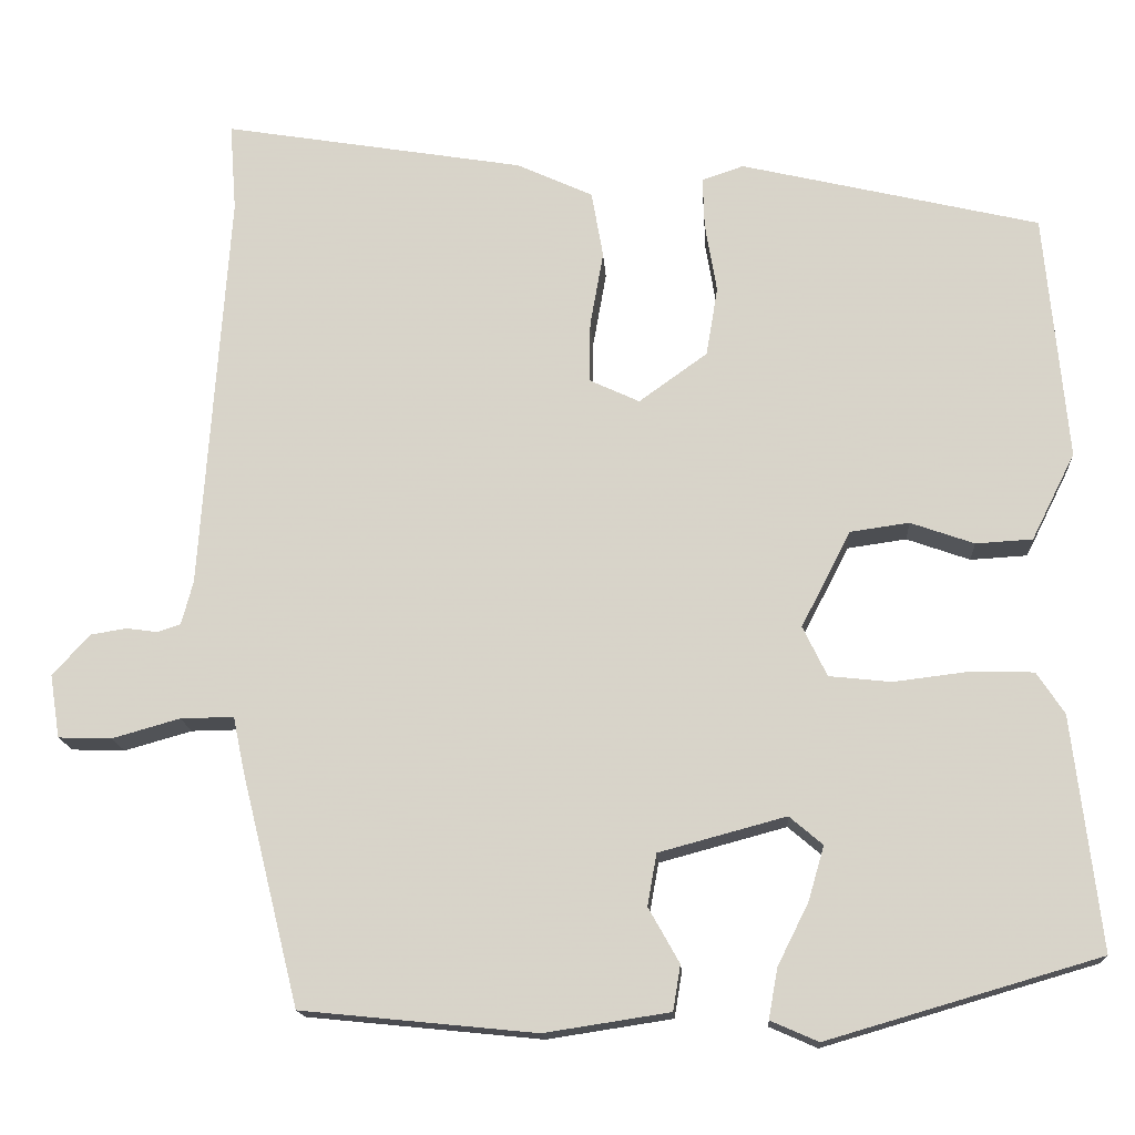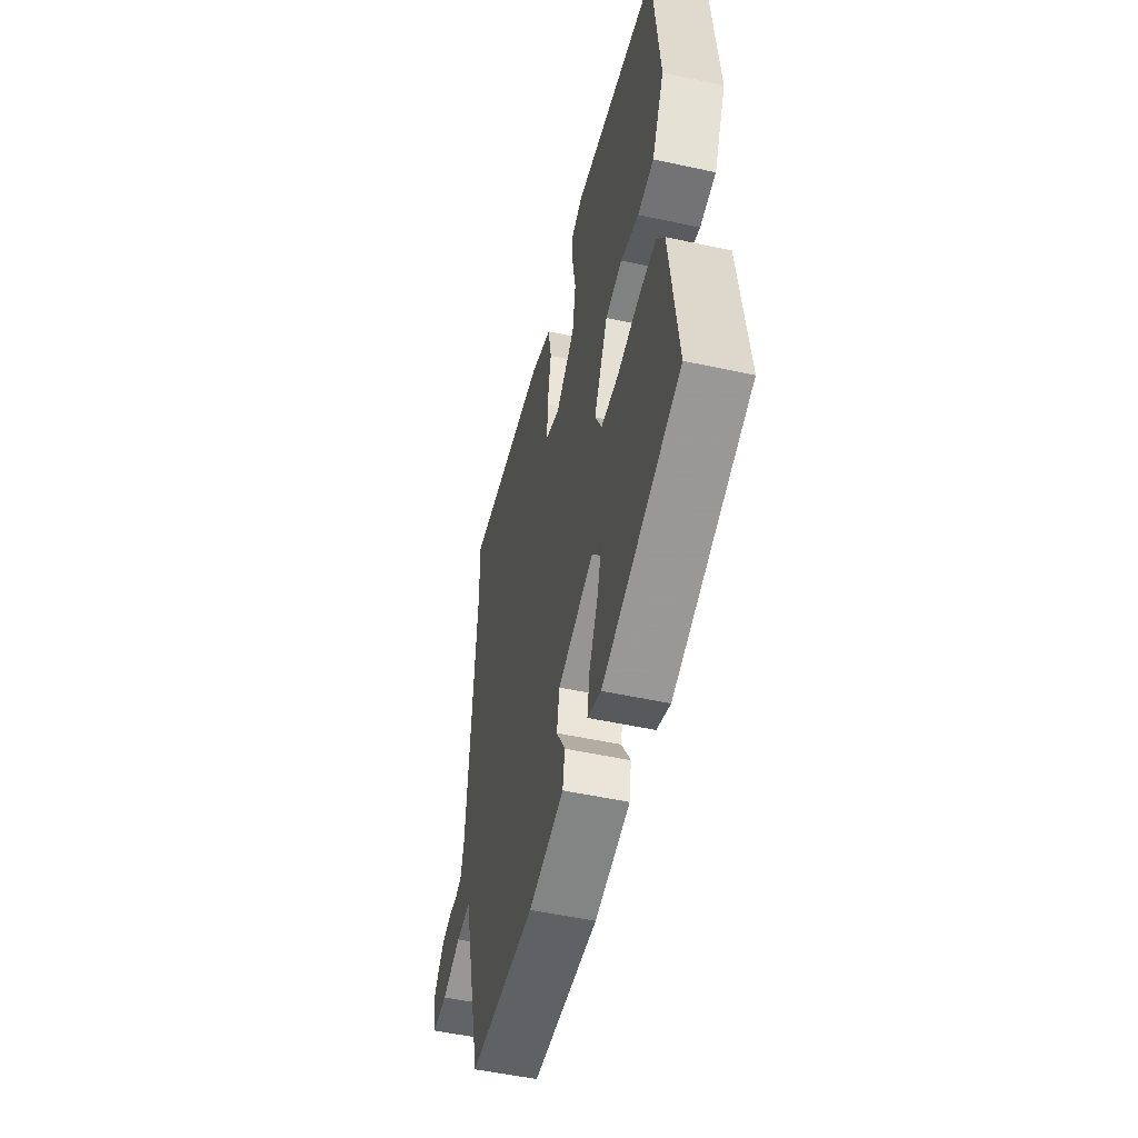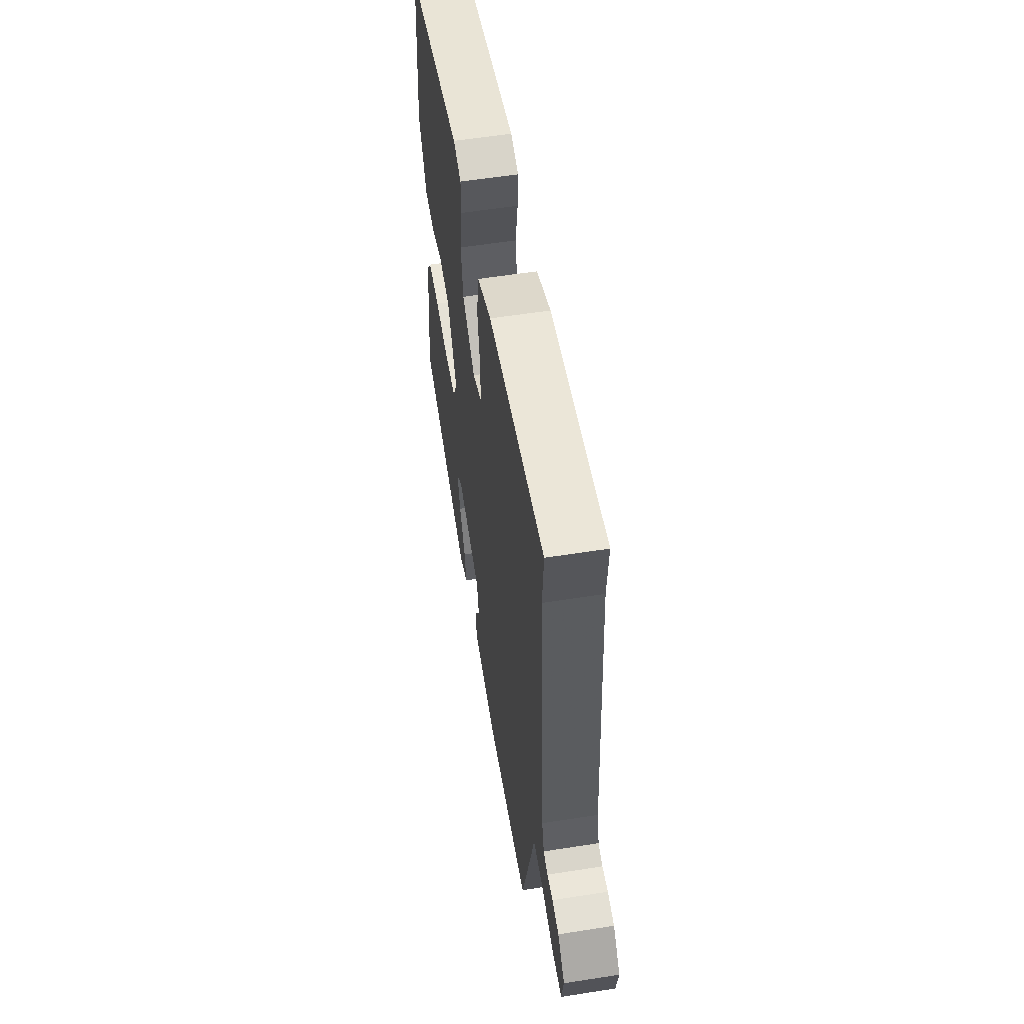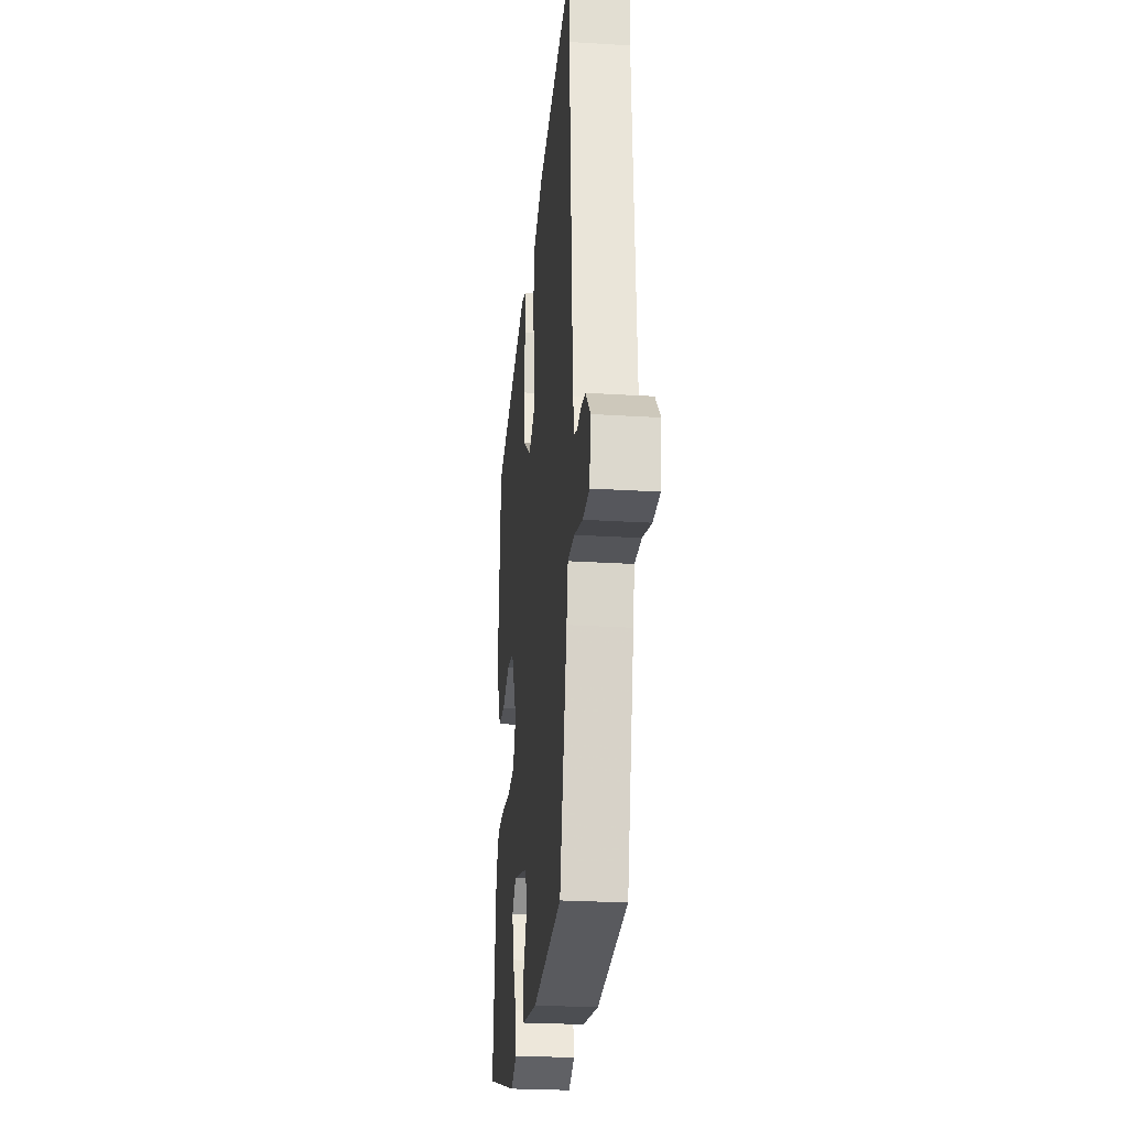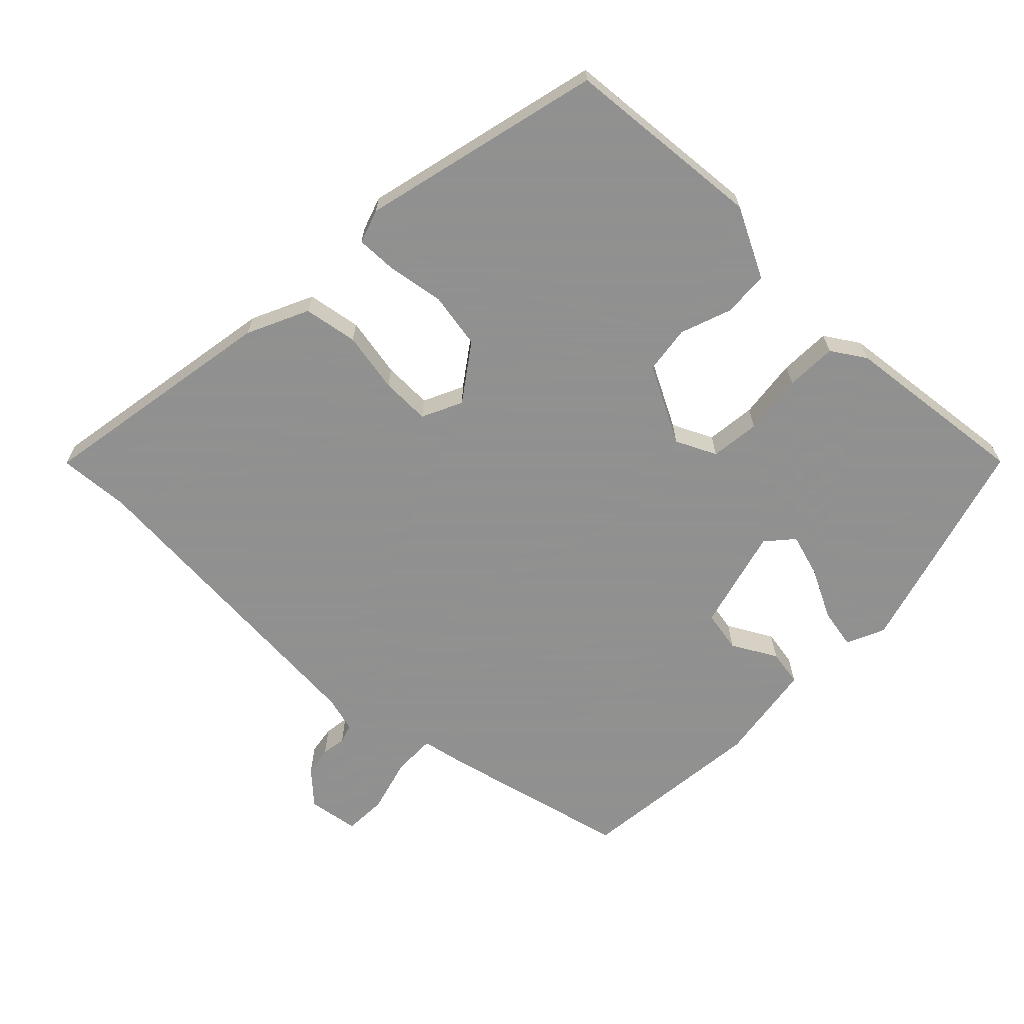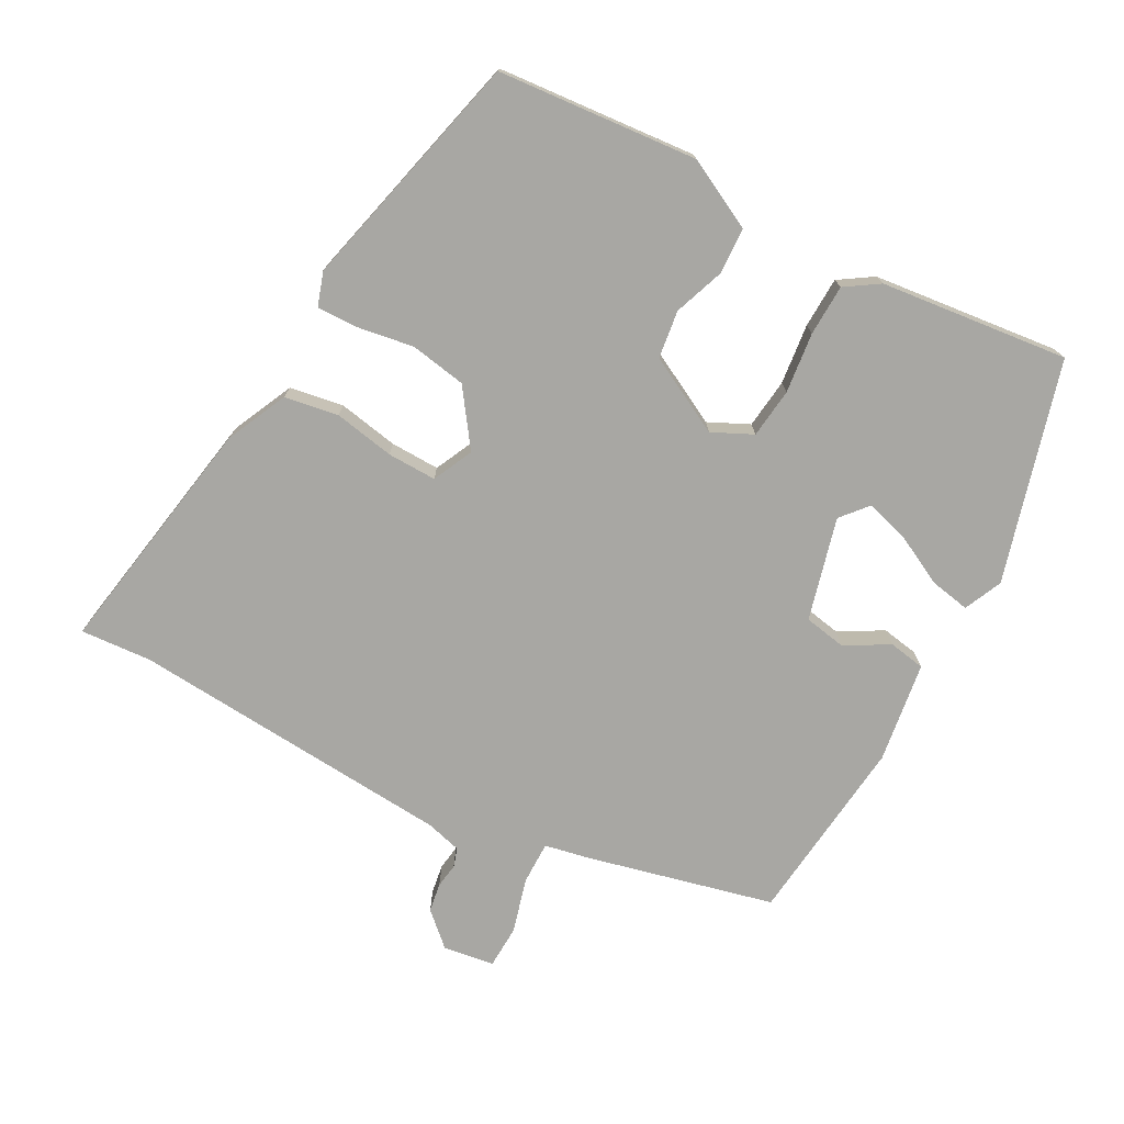
<metadata>
{"format":"obj","ext":"obj","renderer":"f3d","projection":"perspective","resolution":1024,"background":"white","views":[{"elev":-15.7,"azim":3.6,"up":"+Z"},{"elev":-52.6,"azim":76.9,"up":"+Z"},{"elev":57.4,"azim":-99.3,"up":"+Z"},{"elev":-25.7,"azim":-95.7,"up":"+Z"},{"elev":-65.8,"azim":45.4,"up":"+Y"},{"elev":-74.5,"azim":61.3,"up":"+Y"}]}
</metadata>
<code>
v -0.5 0.07 0.498
v -0.508 0.07 0.604
v -0.146 0.07 0.544
v -0.055 0.07 0.502
v -0.041 0.07 0.422
v -0.057 0.07 0.332
v -0.058 0.07 0.259
v 0.002 0.07 0.231
v 0.084 0.07 0.29
v 0.098 0.07 0.373
v 0.084 0.07 0.457
v 0.082 0.07 0.518
v 0.132 0.07 0.535
v 0.49 0.07 0.45
v 0.517 0.07 0.153
v 0.465 0.07 0.049
v 0.397 0.07 0.045
v 0.321 0.07 0.072
v 0.25 0.07 0.062
v 0.191 0.07 -0.053
v 0.22 0.07 -0.113
v 0.294 0.07 -0.121
v 0.384 0.07 -0.11
v 0.46 0.07 -0.112
v 0.493 0.07 -0.162
v 0.526 0.07 -0.441
v 0.2 0.07 -0.536
v 0.143 0.07 -0.511
v 0.154 0.07 -0.451
v 0.191 0.07 -0.377
v 0.21 0.07 -0.312
v 0.17 0.07 -0.278
v 0.018 0.07 -0.319
v 0.007 0.07 -0.381
v 0.044 0.07 -0.447
v 0.035 0.07 -0.501
v -0.115 0.07 -0.524
v -0.396 0.07 -0.496
v -0.465 0.07 -0.219
v -0.479 0.07 -0.152
v -0.543 0.07 -0.153
v -0.624 0.07 -0.176
v -0.688 0.07 -0.174
v -0.7 0.07 -0.098
v -0.655 0.07 -0.049
v -0.612 0.07 -0.042
v -0.575 0.07 -0.047
v -0.547 0.07 -0.038
v -0.533 0.07 0.015
v -0.5 0 0.498
v -0.508 0 0.604
v -0.146 0 0.544
v -0.055 0 0.502
v -0.041 0 0.422
v -0.057 0 0.332
v -0.058 0 0.259
v 0.002 0 0.231
v 0.084 0 0.29
v 0.098 0 0.373
v 0.084 0 0.457
v 0.082 0 0.518
v 0.132 0 0.535
v 0.49 0 0.45
v 0.517 0 0.153
v 0.465 0 0.049
v 0.397 0 0.045
v 0.321 0 0.072
v 0.25 0 0.062
v 0.191 0 -0.053
v 0.22 0 -0.113
v 0.294 0 -0.121
v 0.384 0 -0.11
v 0.46 0 -0.112
v 0.493 0 -0.162
v 0.526 0 -0.441
v 0.2 0 -0.536
v 0.143 0 -0.511
v 0.154 0 -0.451
v 0.191 0 -0.377
v 0.21 0 -0.312
v 0.17 0 -0.278
v 0.018 0 -0.319
v 0.007 0 -0.381
v 0.044 0 -0.447
v 0.035 0 -0.501
v -0.115 0 -0.524
v -0.396 0 -0.496
v -0.465 0 -0.219
v -0.479 0 -0.152
v -0.543 0 -0.153
v -0.624 0 -0.176
v -0.688 0 -0.174
v -0.7 0 -0.098
v -0.655 0 -0.049
v -0.612 0 -0.042
v -0.575 0 -0.047
v -0.547 0 -0.038
v -0.533 0 0.015
f 45 46 47
f 44 45 47
f 43 44 47
f 42 43 47
f 41 42 47
f 40 41 47 48
f 38 39 40
f 37 38 40
f 36 37 40
f 35 36 40
f 34 35 40
f 40 48 49
f 34 40 49
f 33 34 49
f 28 29 30
f 27 28 30
f 26 27 30
f 25 26 30
f 24 25 30
f 23 24 30
f 22 23 30 31
f 21 22 31 32
f 16 17 18
f 15 16 18
f 14 15 18
f 13 14 18
f 12 13 18
f 11 12 18
f 10 11 18
f 9 10 18 19
f 8 9 19 20
f 4 5 6
f 3 4 6
f 2 3 6
f 1 2 6
f 1 6 7
f 49 1 7
f 32 33 49
f 21 32 49
f 20 21 49
f 8 20 49
f 7 8 49
f 96 95 94
f 96 94 93
f 96 93 92
f 96 92 91
f 96 91 90
f 97 96 90 89
f 89 88 87
f 89 87 86
f 89 86 85
f 89 85 84
f 89 84 83
f 98 97 89
f 98 89 83
f 98 83 82
f 79 78 77
f 79 77 76
f 79 76 75
f 79 75 74
f 79 74 73
f 79 73 72
f 80 79 72 71
f 81 80 71 70
f 67 66 65
f 67 65 64
f 67 64 63
f 67 63 62
f 67 62 61
f 67 61 60
f 67 60 59
f 68 67 59 58
f 69 68 58 57
f 55 54 53
f 55 53 52
f 55 52 51
f 55 51 50
f 56 55 50
f 56 50 98
f 98 82 81
f 98 81 70
f 98 70 69
f 98 69 57
f 98 57 56
f 1 50 51 2
f 2 51 52 3
f 3 52 53 4
f 4 53 54 5
f 5 54 55 6
f 6 55 56 7
f 7 56 57 8
f 8 57 58 9
f 9 58 59 10
f 10 59 60 11
f 11 60 61 12
f 12 61 62 13
f 13 62 63 14
f 14 63 64 15
f 15 64 65 16
f 16 65 66 17
f 17 66 67 18
f 18 67 68 19
f 19 68 69 20
f 20 69 70 21
f 21 70 71 22
f 22 71 72 23
f 23 72 73 24
f 24 73 74 25
f 25 74 75 26
f 26 75 76 27
f 27 76 77 28
f 28 77 78 29
f 29 78 79 30
f 30 79 80 31
f 31 80 81 32
f 32 81 82 33
f 33 82 83 34
f 34 83 84 35
f 35 84 85 36
f 36 85 86 37
f 37 86 87 38
f 38 87 88 39
f 39 88 89 40
f 40 89 90 41
f 41 90 91 42
f 42 91 92 43
f 43 92 93 44
f 44 93 94 45
f 45 94 95 46
f 46 95 96 47
f 47 96 97 48
f 48 97 98 49
f 49 98 50 1

</code>
